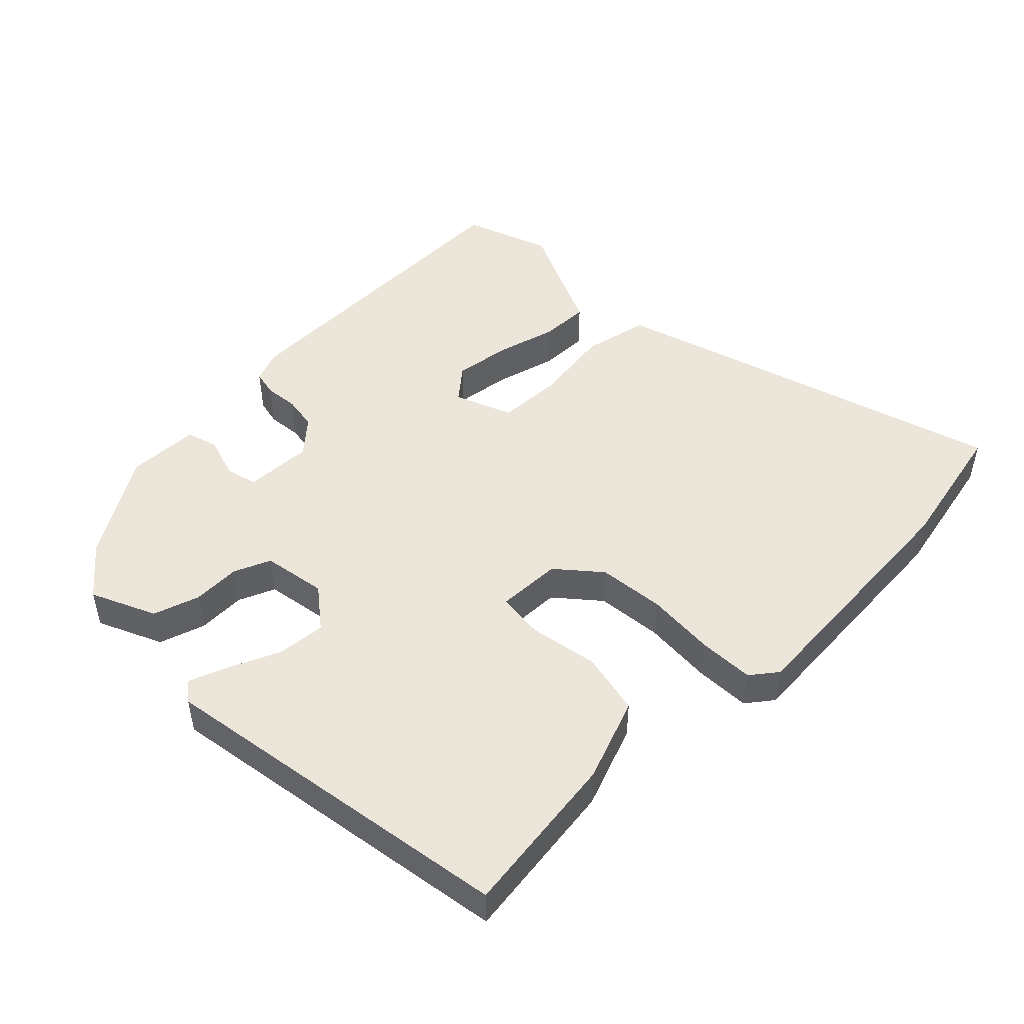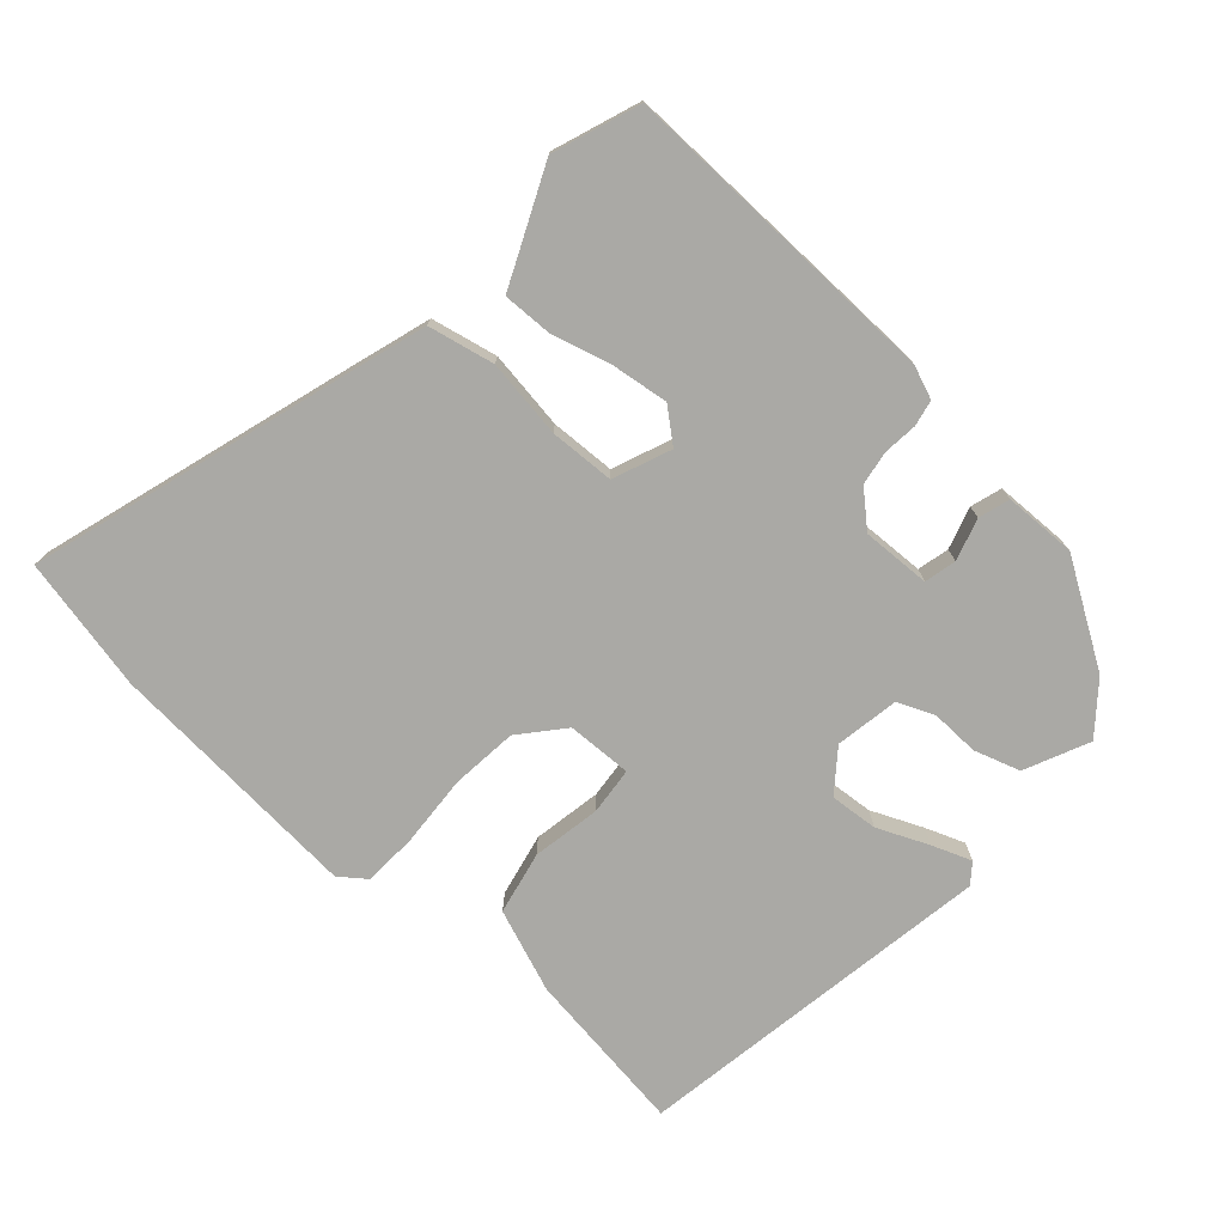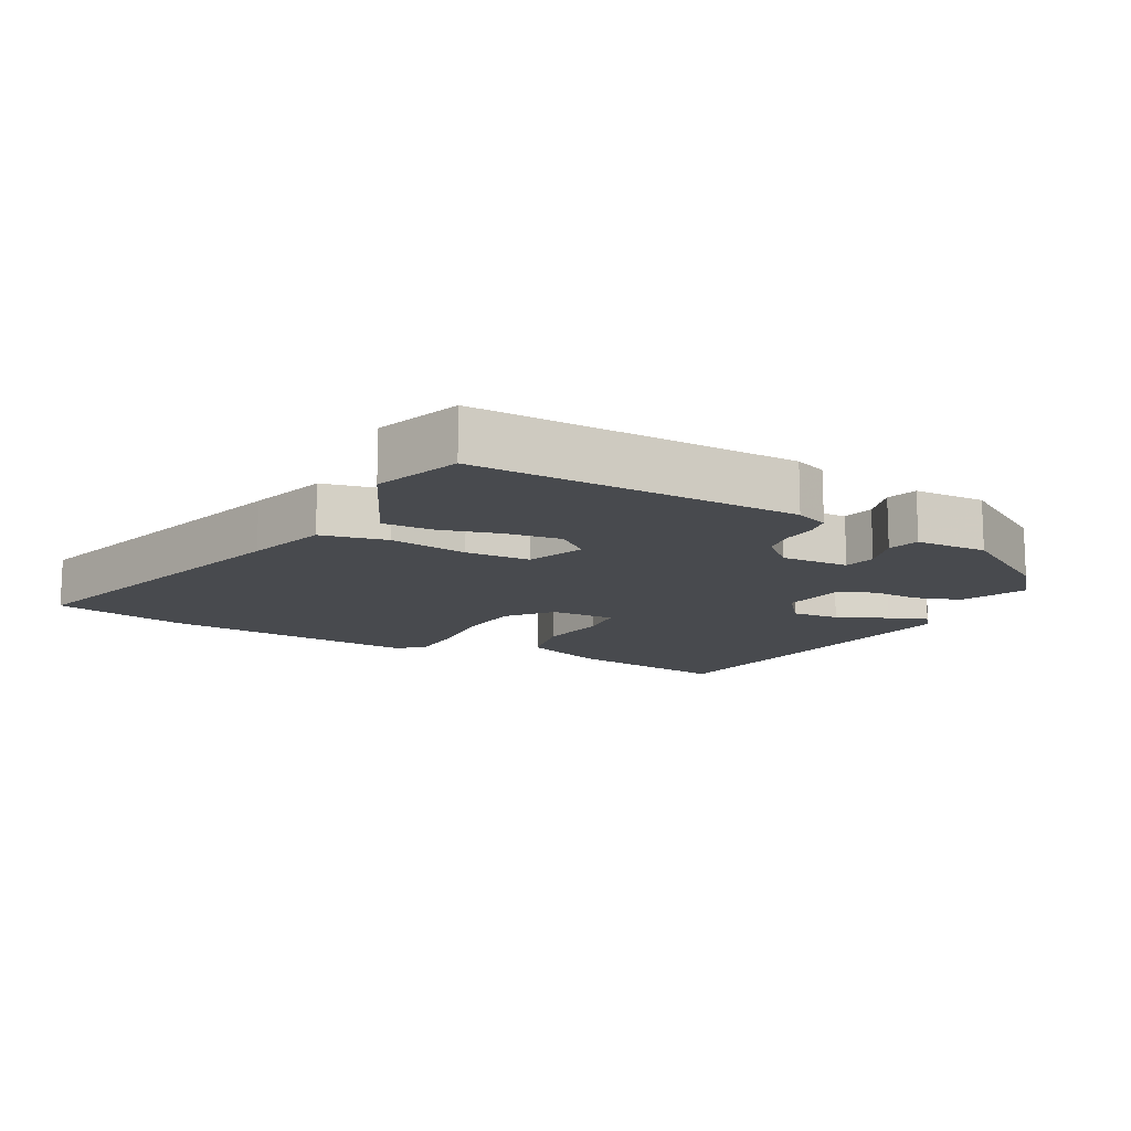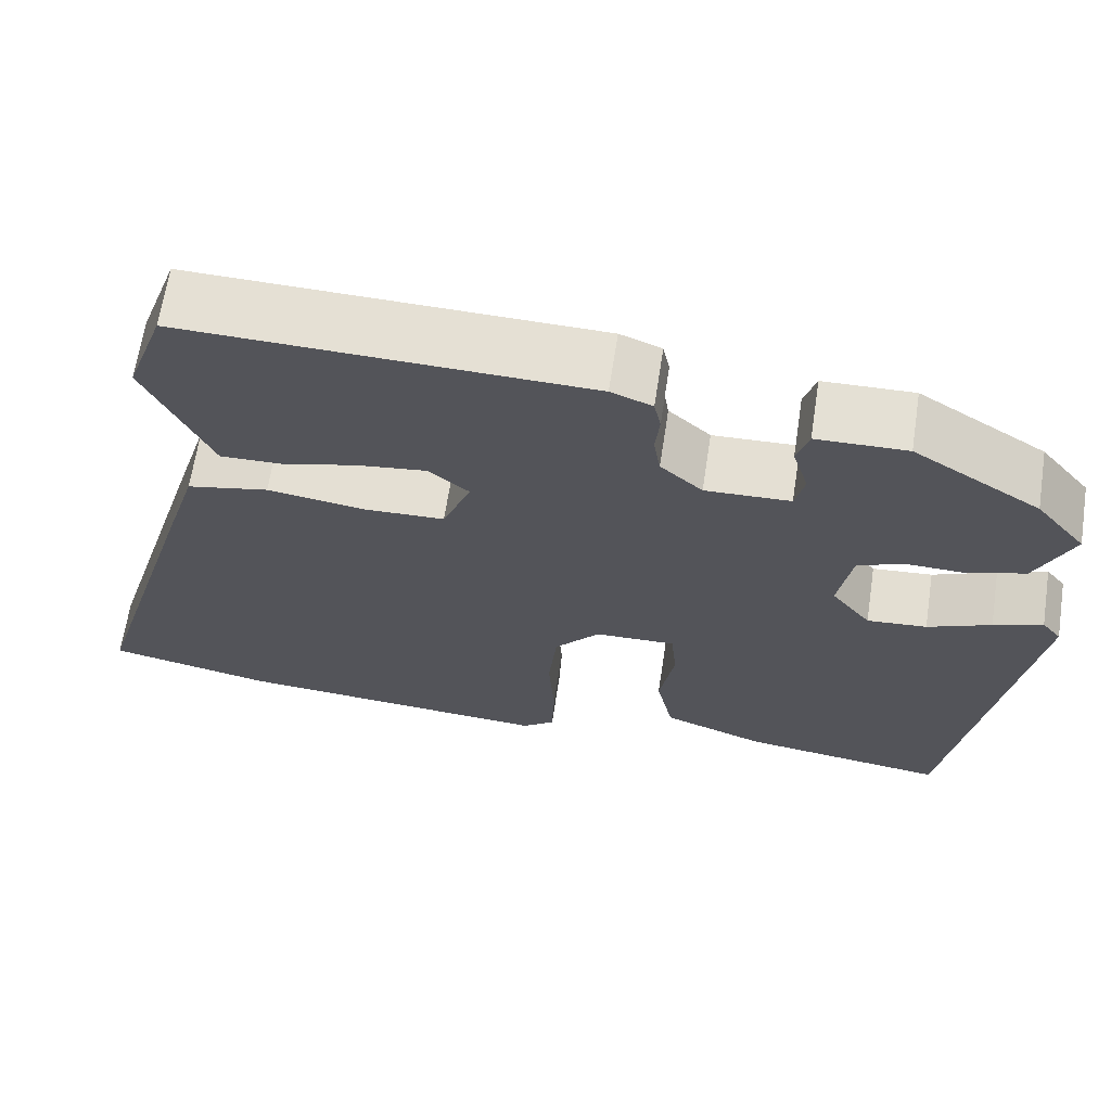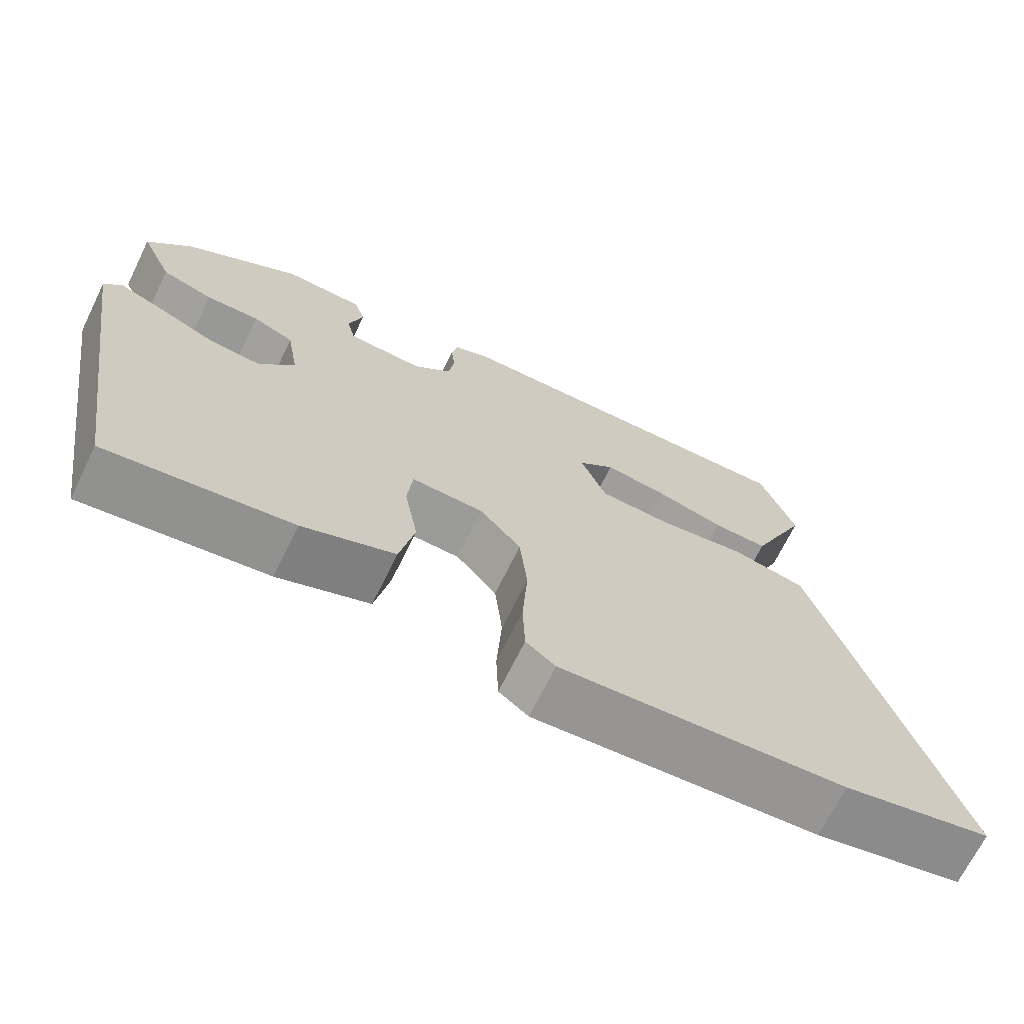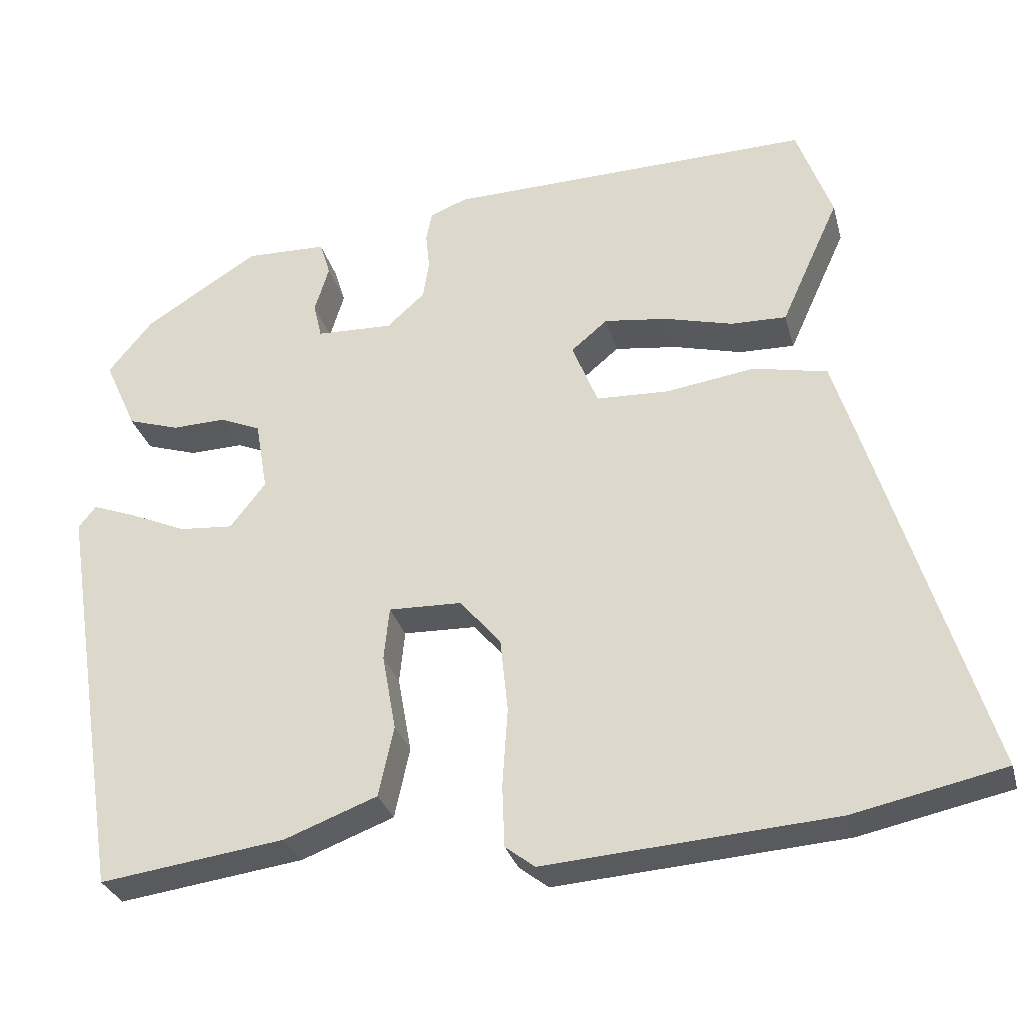
<metadata>
{"format":"obj","ext":"obj","renderer":"f3d","projection":"perspective","resolution":1024,"background":"white","views":[{"elev":48.4,"azim":135.4,"up":"+Y"},{"elev":-75.3,"azim":-42.0,"up":"+Y"},{"elev":-13.3,"azim":-28.0,"up":"+Y"},{"elev":65.7,"azim":8.7,"up":"+Z"},{"elev":-69.0,"azim":153.8,"up":"+Z"},{"elev":-30.4,"azim":-165.5,"up":"+Z"}]}
</metadata>
<code>
v 0.458 0.07 -0.493
v 0.214 0.07 -0.46
v 0.092 0.07 -0.414
v 0.072 0.07 -0.321
v 0.09 0.07 -0.22
v 0.083 0.07 -0.15
v -0.013 0.07 -0.153
v -0.067 0.07 -0.216
v -0.077 0.07 -0.314
v -0.07 0.07 -0.418
v -0.073 0.07 -0.499
v -0.112 0.07 -0.529
v -0.492 0.07 -0.502
v -0.69 0.07 -0.46
v -0.549 0.07 0.006
v -0.512 0.07 0.126
v -0.414 0.07 0.147
v -0.298 0.07 0.13
v -0.202 0.07 0.134
v -0.168 0.07 0.219
v -0.216 0.07 0.259
v -0.299 0.07 0.248
v -0.389 0.07 0.224
v -0.462 0.07 0.222
v -0.489 0.07 0.282
v -0.539 0.07 0.392
v -0.493 0.07 0.52
v -0.012 0.07 0.509
v 0.037 0.07 0.49
v 0.045 0.07 0.451
v 0.04 0.07 0.402
v 0.048 0.07 0.351
v 0.098 0.07 0.306
v 0.199 0.07 0.31
v 0.21 0.07 0.357
v 0.191 0.07 0.419
v 0.205 0.07 0.465
v 0.312 0.07 0.468
v 0.462 0.07 0.374
v 0.521 0.07 0.302
v 0.478 0.07 0.207
v 0.41 0.07 0.185
v 0.339 0.07 0.187
v 0.285 0.07 0.164
v 0.269 0.07 0.07
v 0.316 0.07 0.01
v 0.387 0.07 0.016
v 0.462 0.07 0.049
v 0.52 0.07 0.071
v 0.543 0.07 0.042
v 0.458 0 -0.493
v 0.214 0 -0.46
v 0.092 0 -0.414
v 0.072 0 -0.321
v 0.09 0 -0.22
v 0.083 0 -0.15
v -0.013 0 -0.153
v -0.067 0 -0.216
v -0.077 0 -0.314
v -0.07 0 -0.418
v -0.073 0 -0.499
v -0.112 0 -0.529
v -0.492 0 -0.502
v -0.69 0 -0.46
v -0.549 0 0.006
v -0.512 0 0.126
v -0.414 0 0.147
v -0.298 0 0.13
v -0.202 0 0.134
v -0.168 0 0.219
v -0.216 0 0.259
v -0.299 0 0.248
v -0.389 0 0.224
v -0.462 0 0.222
v -0.489 0 0.282
v -0.539 0 0.392
v -0.493 0 0.52
v -0.012 0 0.509
v 0.037 0 0.49
v 0.045 0 0.451
v 0.04 0 0.402
v 0.048 0 0.351
v 0.098 0 0.306
v 0.199 0 0.31
v 0.21 0 0.357
v 0.191 0 0.419
v 0.205 0 0.465
v 0.312 0 0.468
v 0.462 0 0.374
v 0.521 0 0.302
v 0.478 0 0.207
v 0.41 0 0.185
v 0.339 0 0.187
v 0.285 0 0.164
v 0.269 0 0.07
v 0.316 0 0.01
v 0.387 0 0.016
v 0.462 0 0.049
v 0.52 0 0.071
v 0.543 0 0.042
f 3 4 5
f 2 3 5
f 1 2 5
f 50 1 5
f 49 50 5
f 48 49 5
f 47 48 5
f 46 47 5 6
f 45 46 6 7
f 44 45 7
f 41 42 43
f 40 41 43
f 39 40 43
f 38 39 43
f 37 38 43
f 36 37 43
f 35 36 43
f 34 35 43 44
f 33 34 44 7
f 29 30 31
f 28 29 31
f 27 28 31
f 26 27 31
f 25 26 31
f 25 31 32
f 24 25 32
f 23 24 32
f 22 23 32
f 21 22 32 33
f 16 17 18
f 15 16 18
f 14 15 18
f 13 14 18
f 12 13 18
f 11 12 18
f 10 11 18
f 9 10 18
f 8 9 18 19
f 7 8 19 20
f 20 21 33
f 7 20 33
f 55 54 53
f 55 53 52
f 55 52 51
f 55 51 100
f 55 100 99
f 55 99 98
f 55 98 97
f 56 55 97 96
f 57 56 96 95
f 57 95 94
f 93 92 91
f 93 91 90
f 93 90 89
f 93 89 88
f 93 88 87
f 93 87 86
f 93 86 85
f 94 93 85 84
f 57 94 84 83
f 81 80 79
f 81 79 78
f 81 78 77
f 81 77 76
f 81 76 75
f 82 81 75
f 82 75 74
f 82 74 73
f 82 73 72
f 83 82 72 71
f 68 67 66
f 68 66 65
f 68 65 64
f 68 64 63
f 68 63 62
f 68 62 61
f 68 61 60
f 68 60 59
f 69 68 59 58
f 70 69 58 57
f 83 71 70
f 83 70 57
f 1 51 52 2
f 2 52 53 3
f 3 53 54 4
f 4 54 55 5
f 5 55 56 6
f 6 56 57 7
f 7 57 58 8
f 8 58 59 9
f 9 59 60 10
f 10 60 61 11
f 11 61 62 12
f 12 62 63 13
f 13 63 64 14
f 14 64 65 15
f 15 65 66 16
f 16 66 67 17
f 17 67 68 18
f 18 68 69 19
f 19 69 70 20
f 20 70 71 21
f 21 71 72 22
f 22 72 73 23
f 23 73 74 24
f 24 74 75 25
f 25 75 76 26
f 26 76 77 27
f 27 77 78 28
f 28 78 79 29
f 29 79 80 30
f 30 80 81 31
f 31 81 82 32
f 32 82 83 33
f 33 83 84 34
f 34 84 85 35
f 35 85 86 36
f 36 86 87 37
f 37 87 88 38
f 38 88 89 39
f 39 89 90 40
f 40 90 91 41
f 41 91 92 42
f 42 92 93 43
f 43 93 94 44
f 44 94 95 45
f 45 95 96 46
f 46 96 97 47
f 47 97 98 48
f 48 98 99 49
f 49 99 100 50
f 50 100 51 1

</code>
